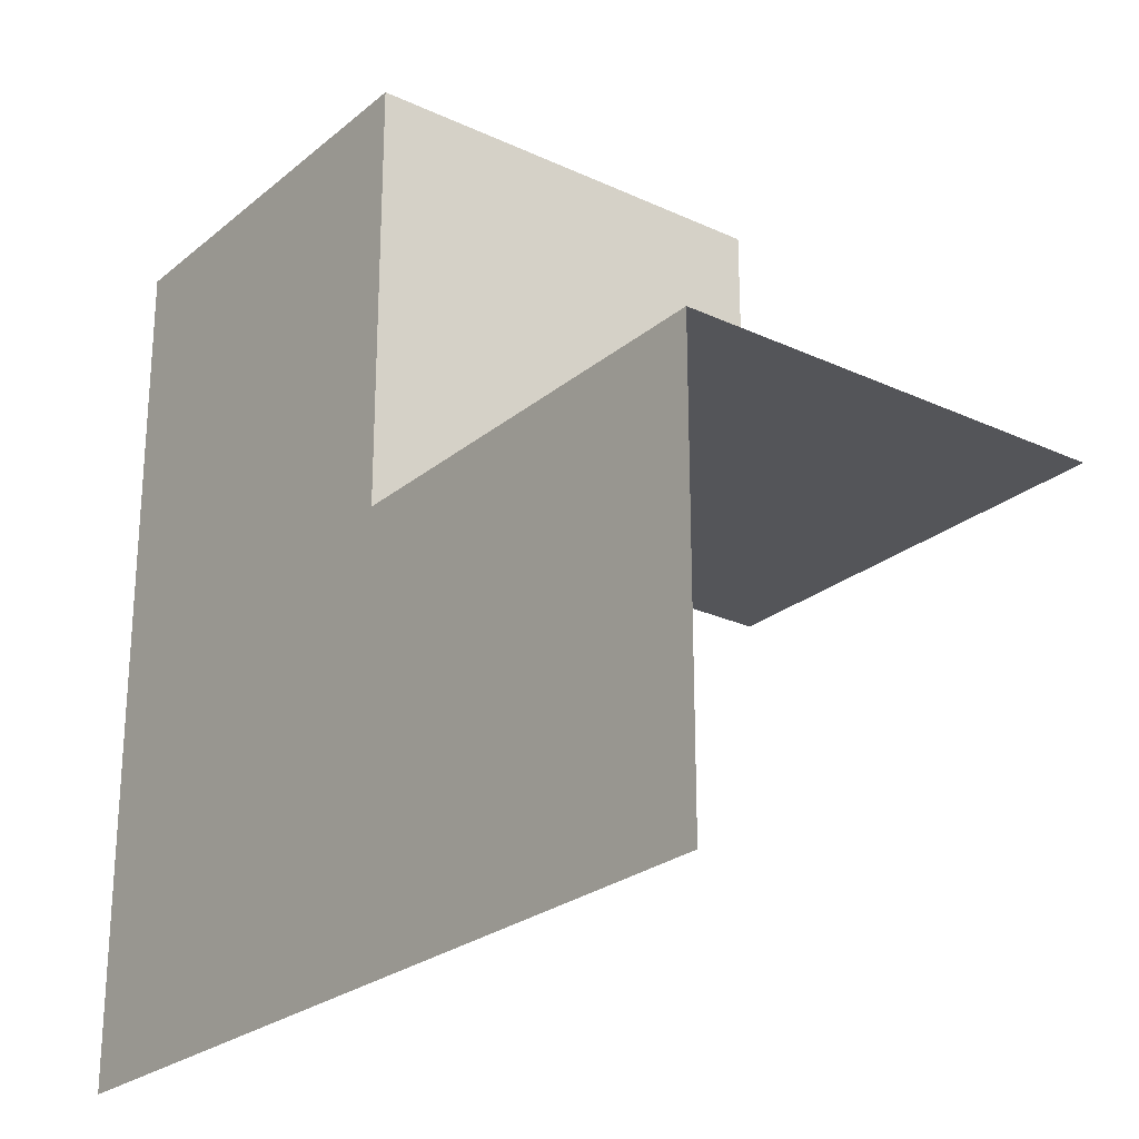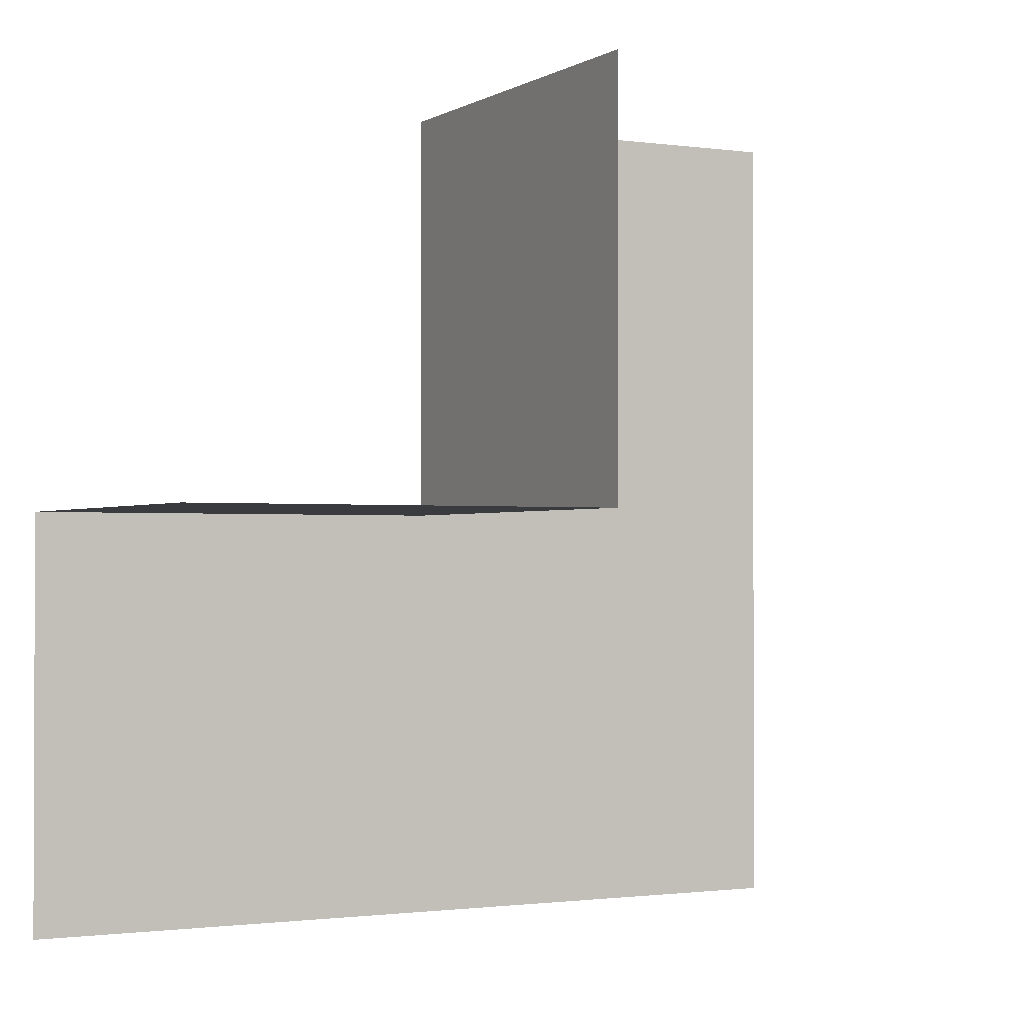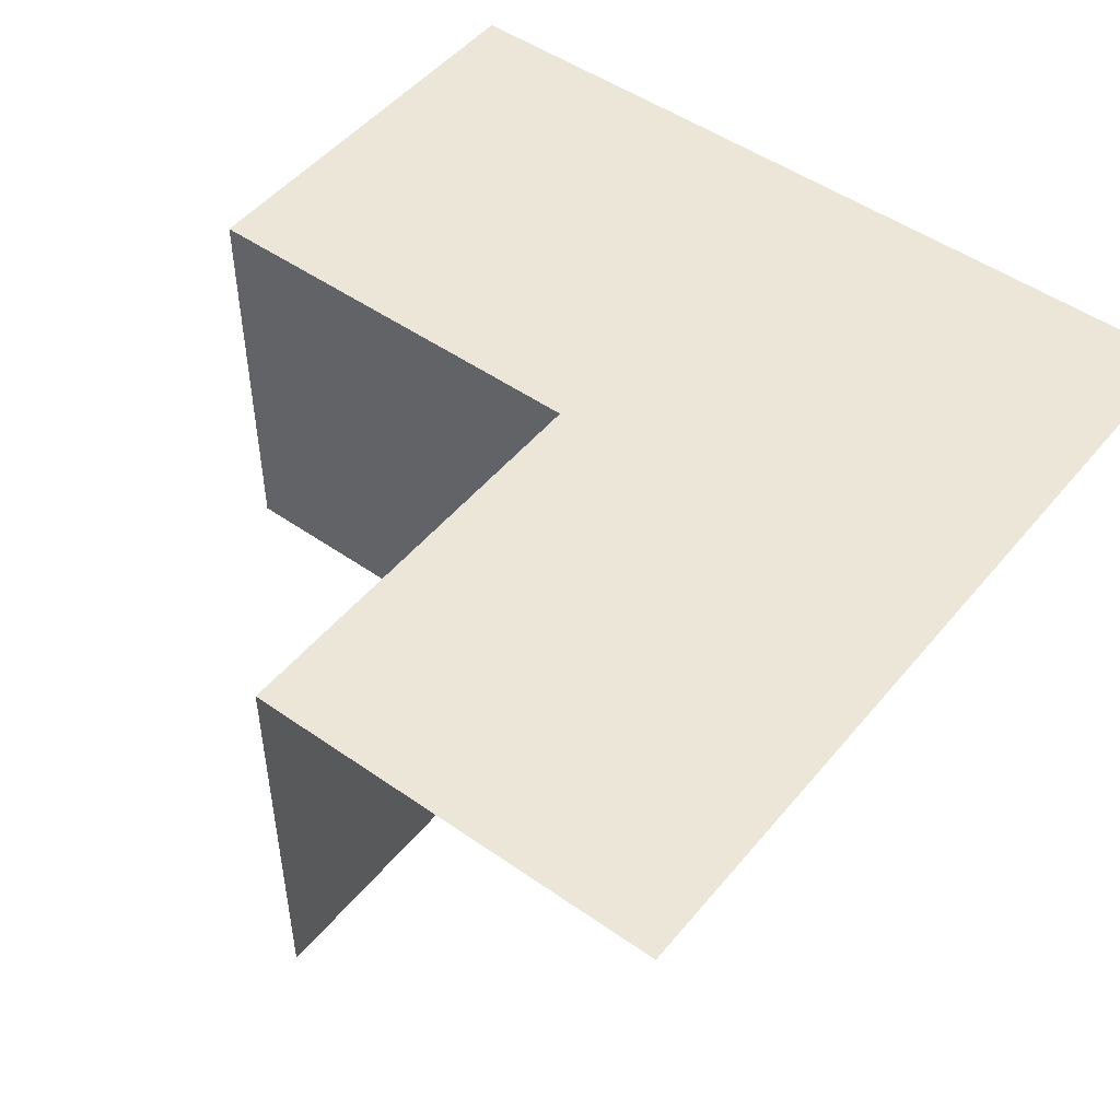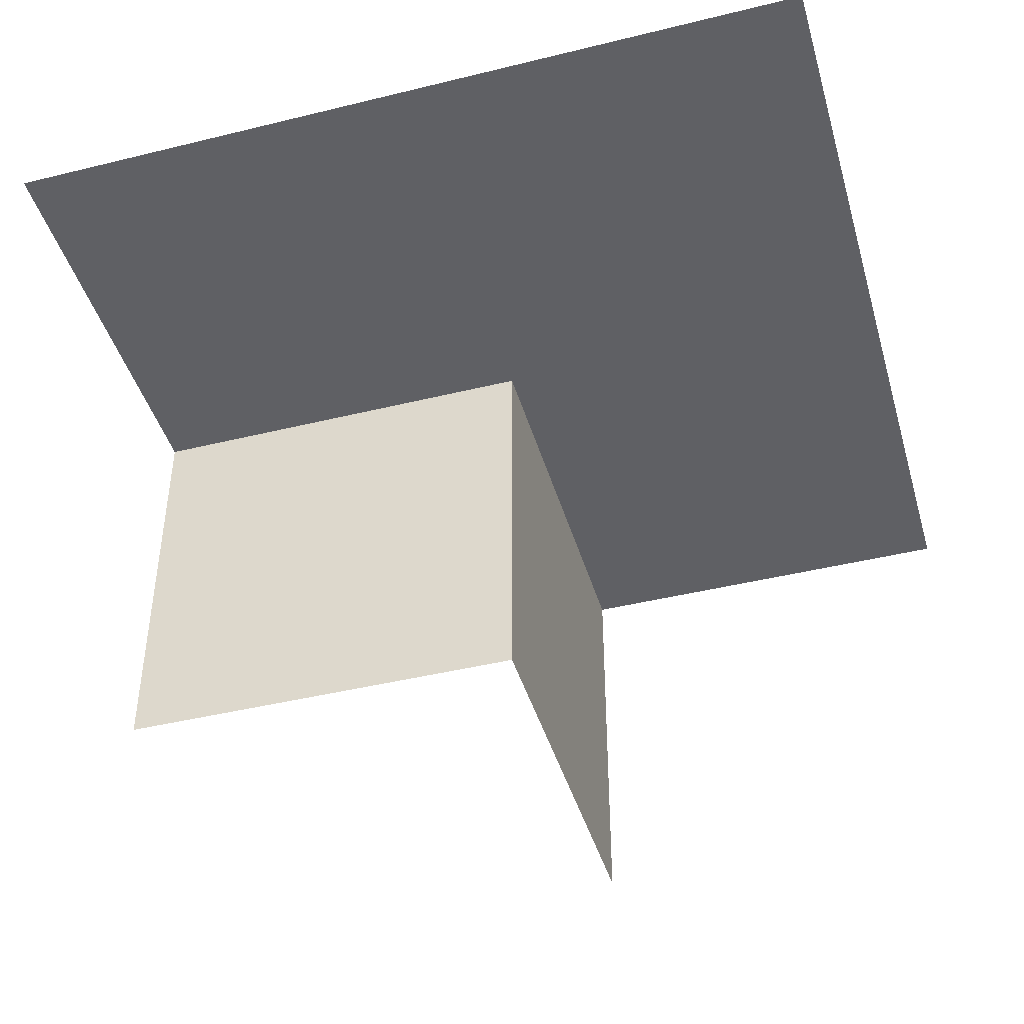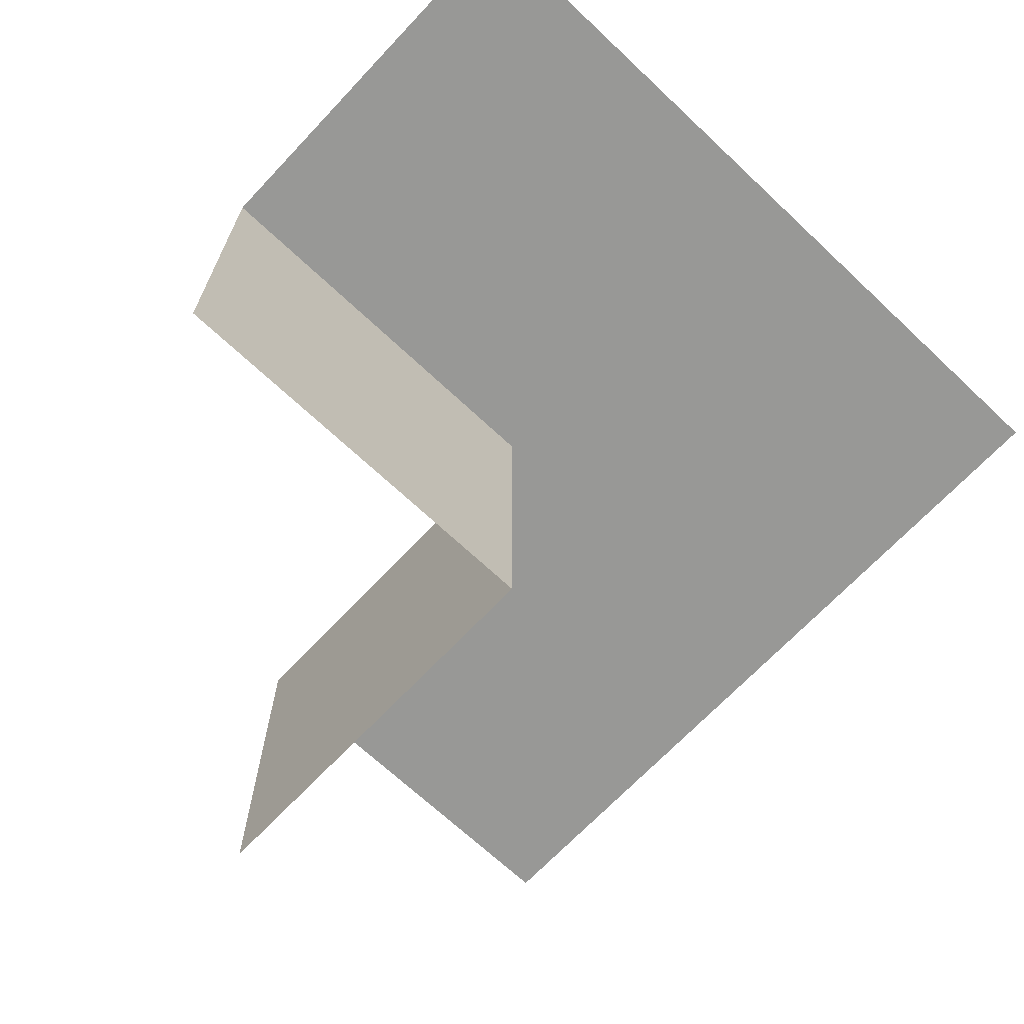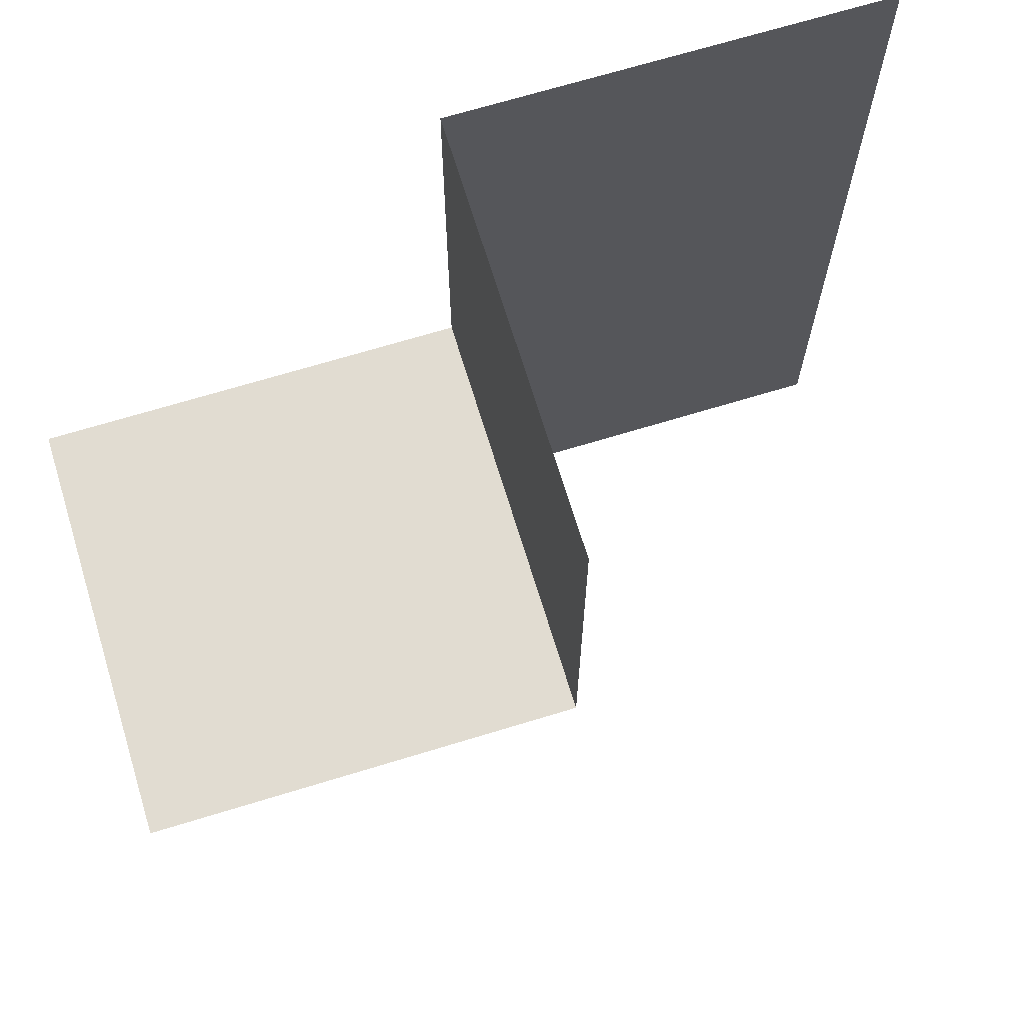
<metadata>
{"format":"obj","ext":"obj","renderer":"f3d","projection":"perspective","resolution":1024,"background":"white","views":[{"elev":-24.8,"azim":-127.1,"up":"+Z"},{"elev":-1.2,"azim":-27.5,"up":"+Z"},{"elev":49.4,"azim":37.8,"up":"+Y"},{"elev":-43.6,"azim":106.1,"up":"+Y"},{"elev":-68.4,"azim":46.7,"up":"+Y"},{"elev":69.1,"azim":-17.0,"up":"+Z"}]}
</metadata>
<code>
o 0000_1011_立方体.052
v -0 0 0.5
v 0.5 0 0.5
v -0 -0.5 0.5
v -0.5 0 -0.5
v -0.5 0 -0
v -0.5 -0.5 -0
v 0.5 0 -0
v 0.5 0 -0.5
v 0 0 -0
v 0 0 -0.5
v 0 -0.5 -0
f 1 7 9
f 1 11 3
f 9 6 11
f 10 5 9
f 9 8 10
f 1 2 7
f 1 9 11
f 9 5 6
f 10 4 5
f 9 7 8

</code>
